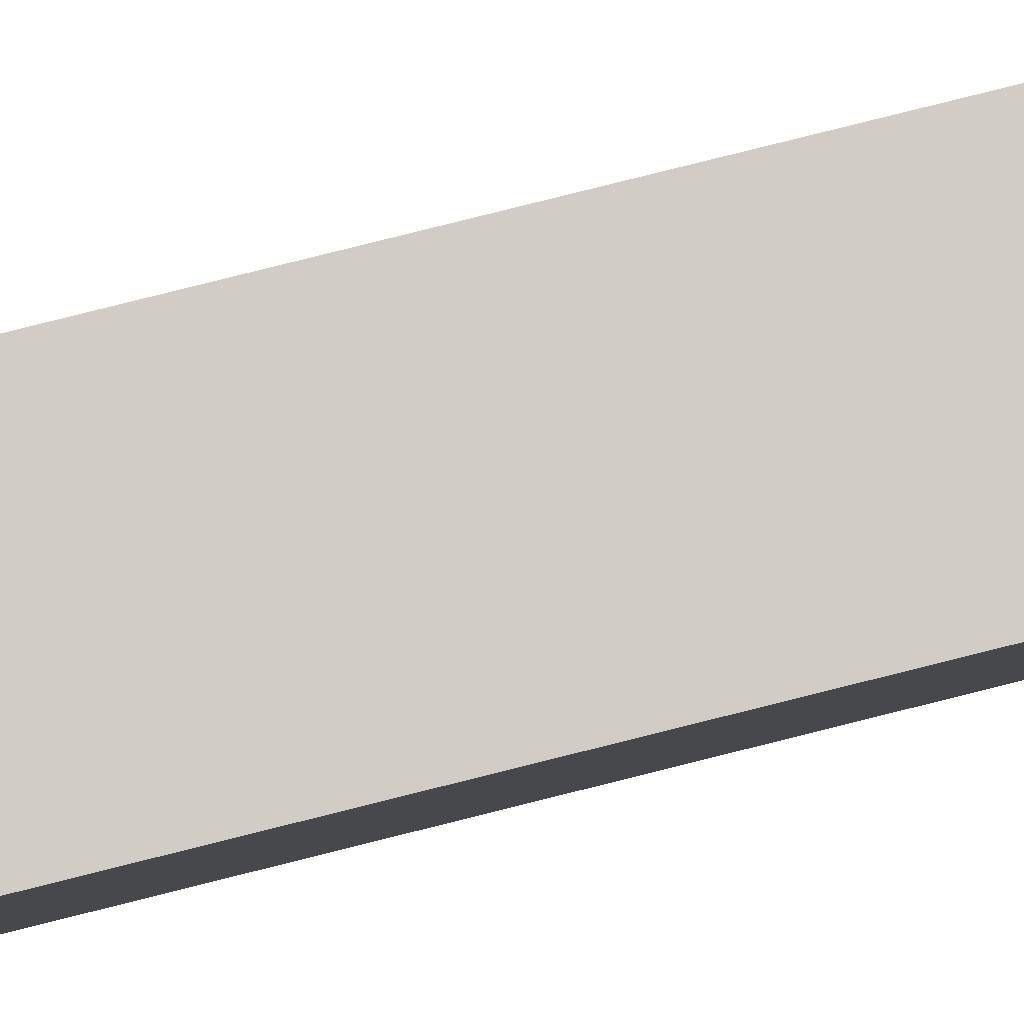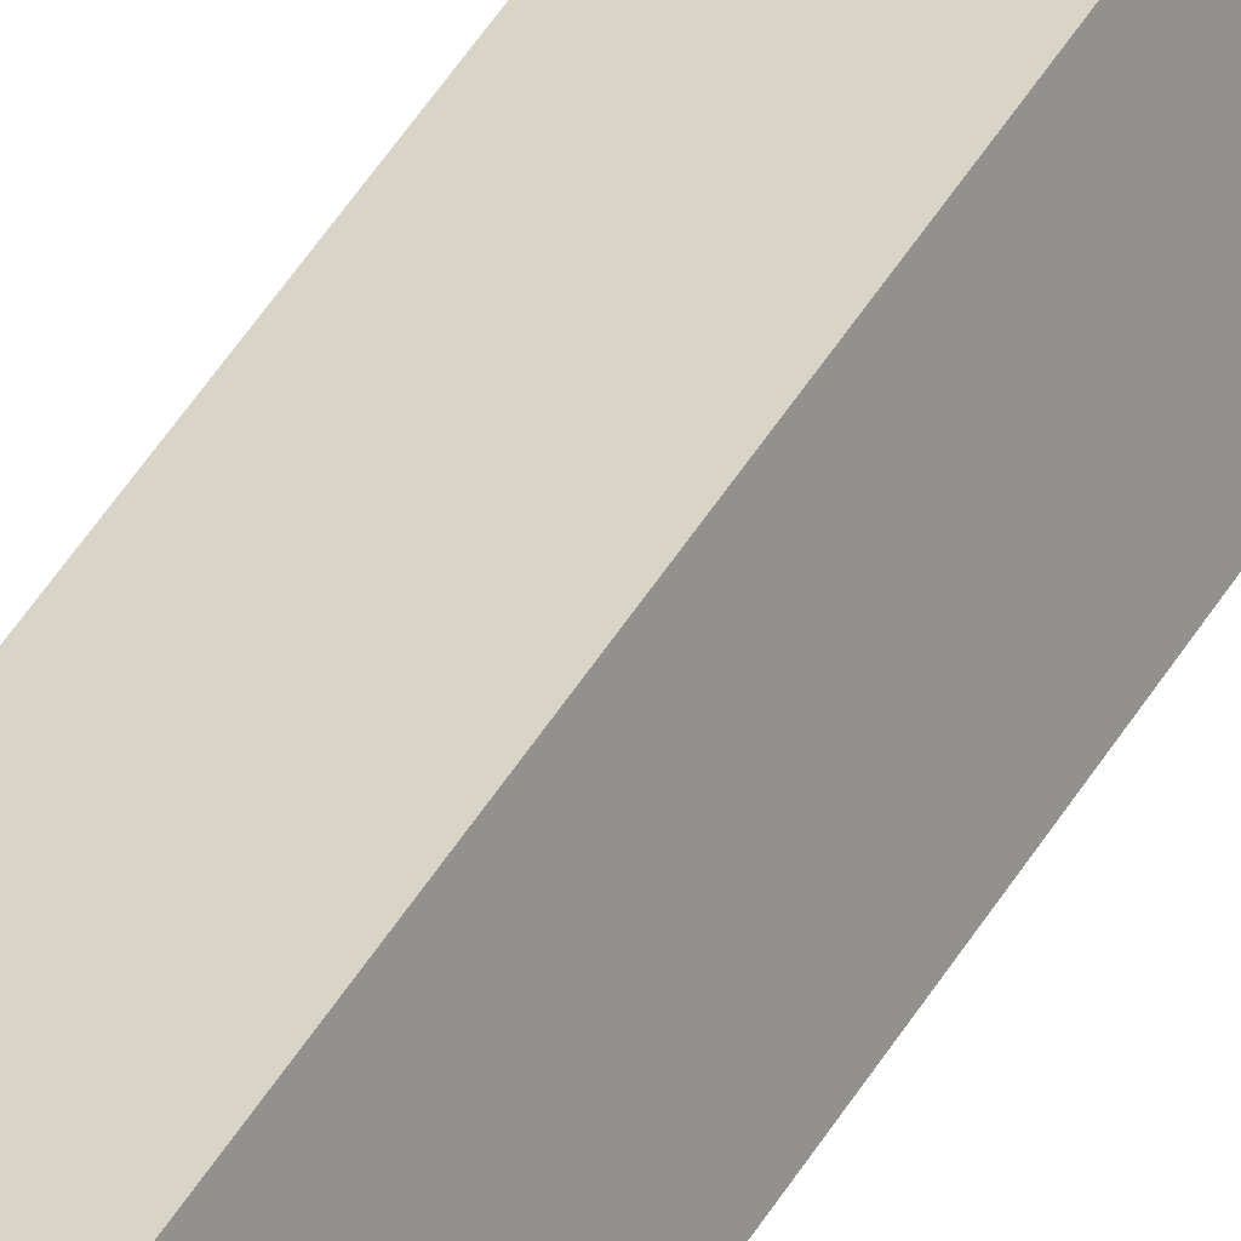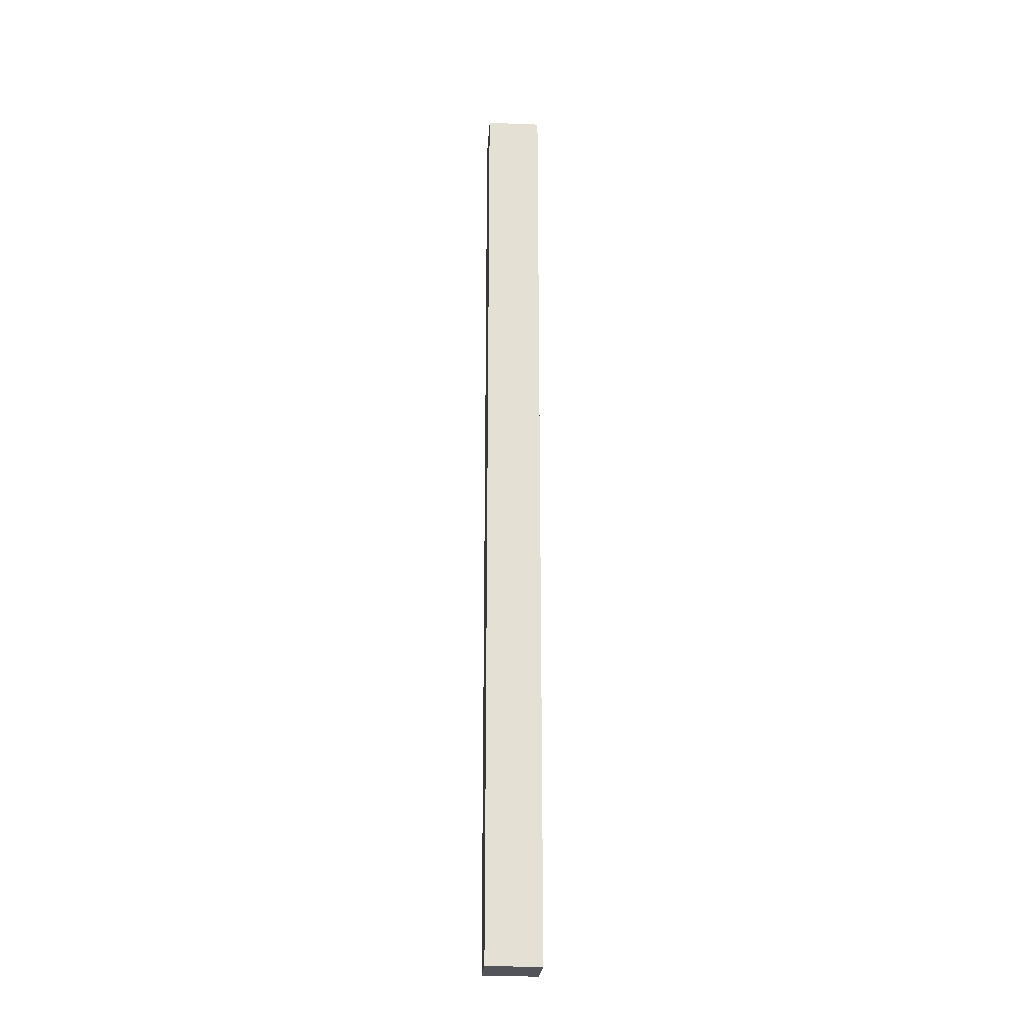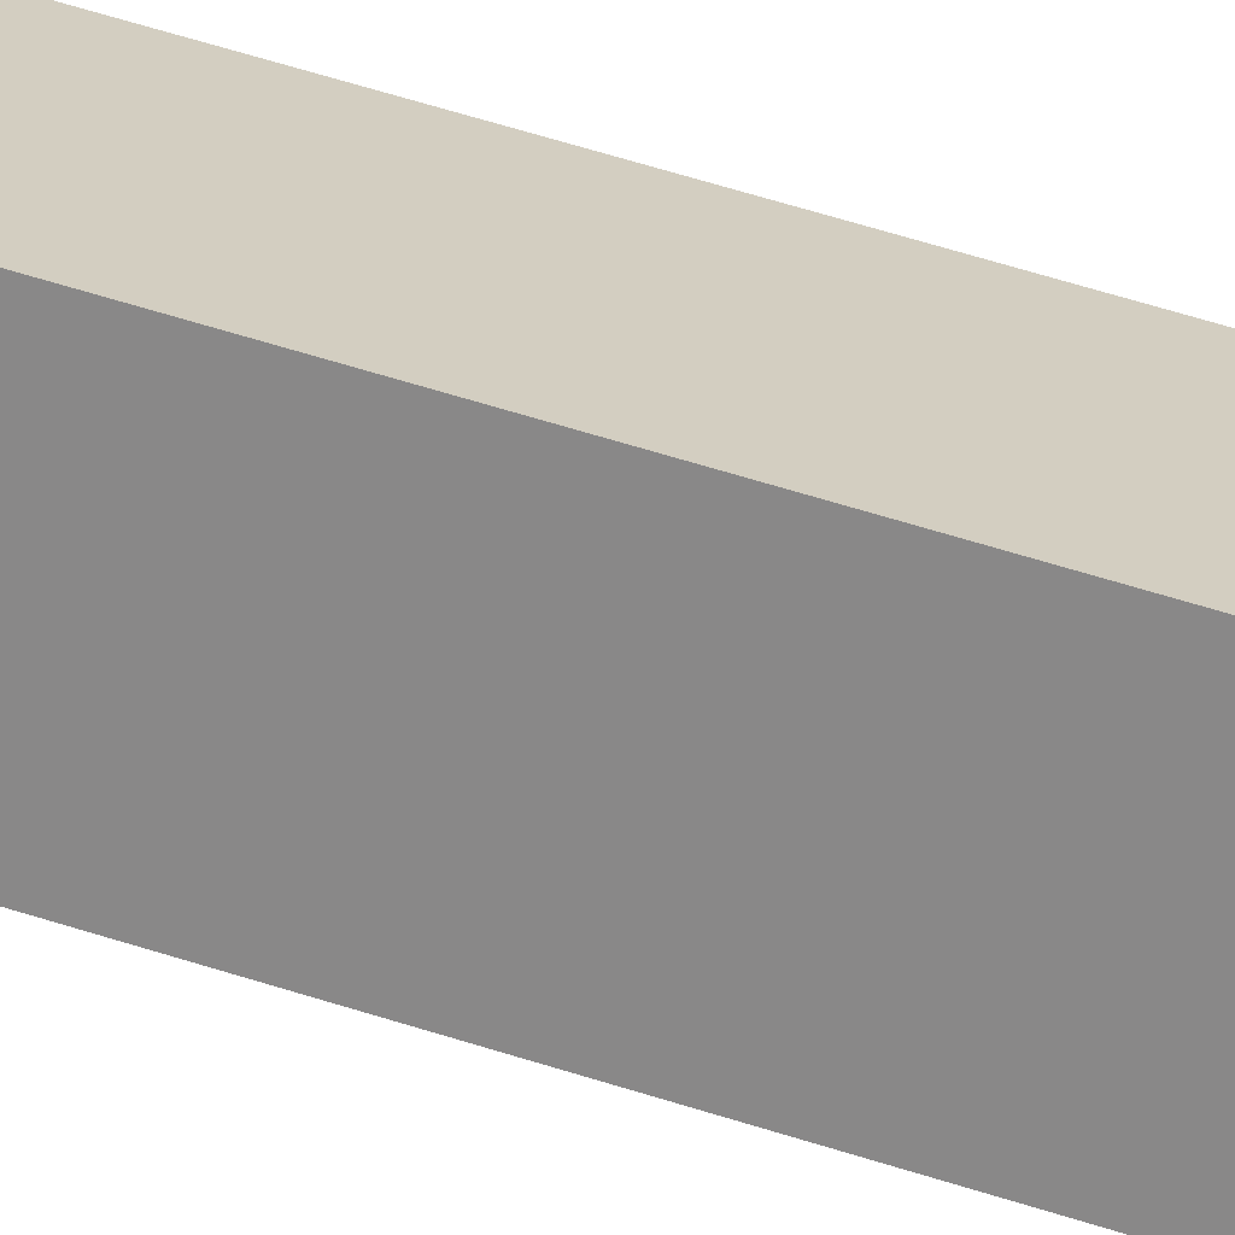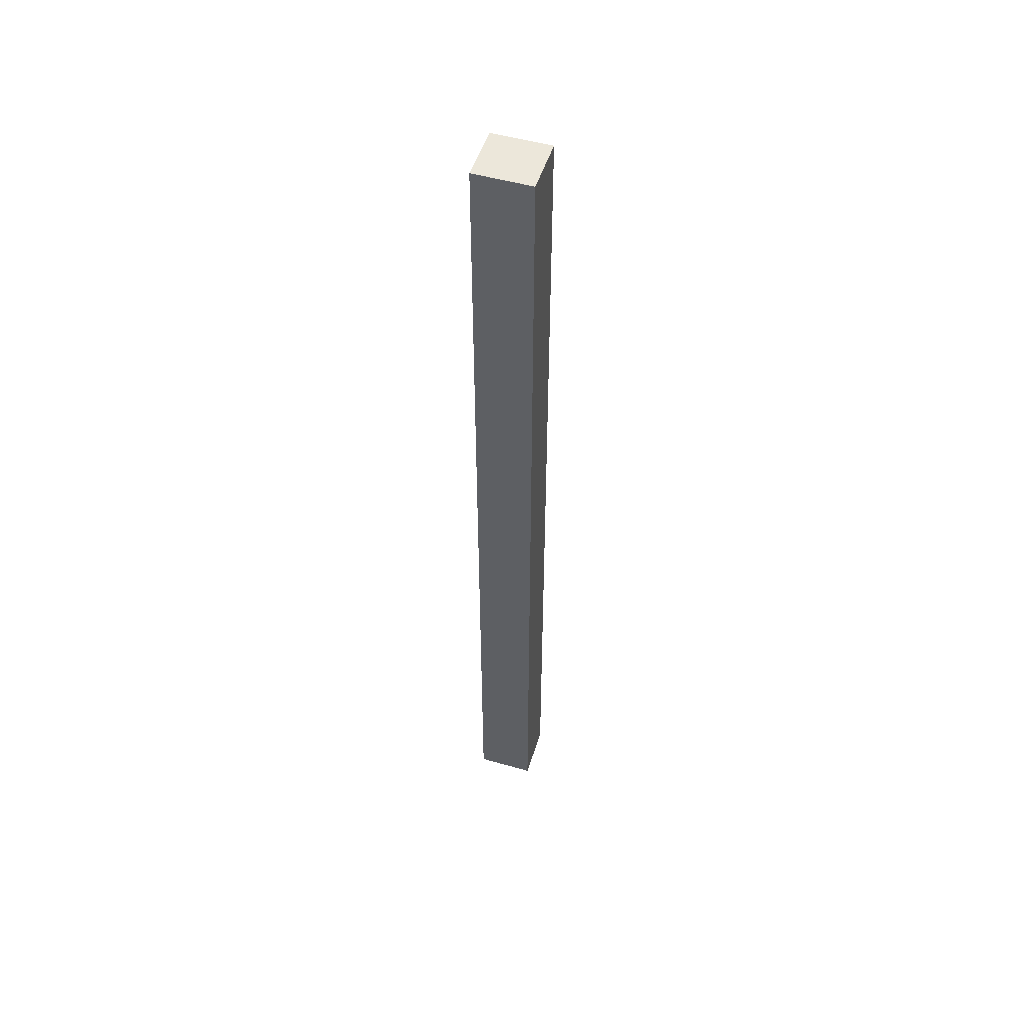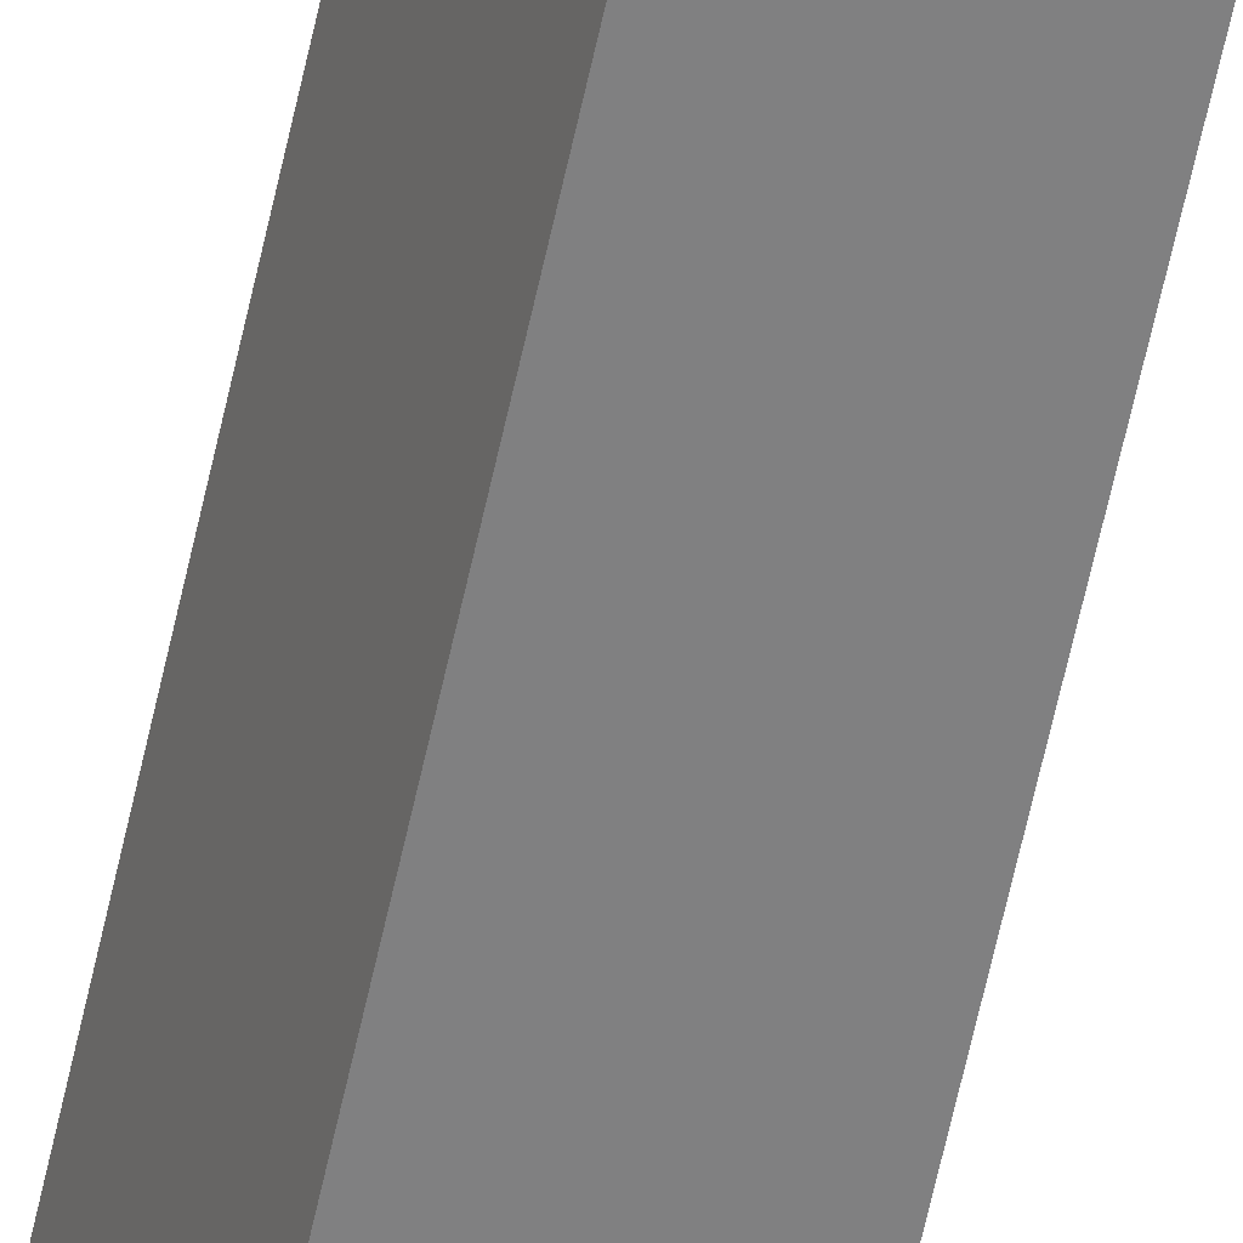
<metadata>
{"format":"obj","ext":"obj","renderer":"f3d","projection":"perspective","resolution":1024,"background":"white","views":[{"elev":66.1,"azim":-105.1,"up":"+Z"},{"elev":46.7,"azim":29.0,"up":"+Z"},{"elev":-23.7,"azim":157.9,"up":"+Y"},{"elev":41.8,"azim":113.1,"up":"+Z"},{"elev":51.2,"azim":-91.2,"up":"+Y"},{"elev":-64.4,"azim":-12.4,"up":"+Z"}]}
</metadata>
<code>
o mesh24/mesh24-geometry#mesh24-geometry
v 0.02273 0.6821 -0.08037
v 0.025 0.5647 -0.08713
v 0.02273 0.5647 -0.08037
v 0.025 0.6821 -0.08713
v 0.03145 0.5647 -0.08497
v 0.02919 0.5647 -0.0782
v 0.03145 0.6821 -0.08497
v 0.02919 0.6821 -0.0782
f 1 2 3
f 2 1 4
f 3 2 1
f 4 1 2
f 5 3 2
f 2 3 5
f 6 1 3
f 3 1 6
f 1 7 4
f 4 7 1
f 4 5 2
f 2 5 4
f 3 5 6
f 6 5 3
f 1 6 8
f 8 6 1
f 7 1 8
f 8 1 7
f 5 4 7
f 7 4 5
f 7 6 5
f 5 6 7
f 6 7 8
f 8 7 6

</code>
